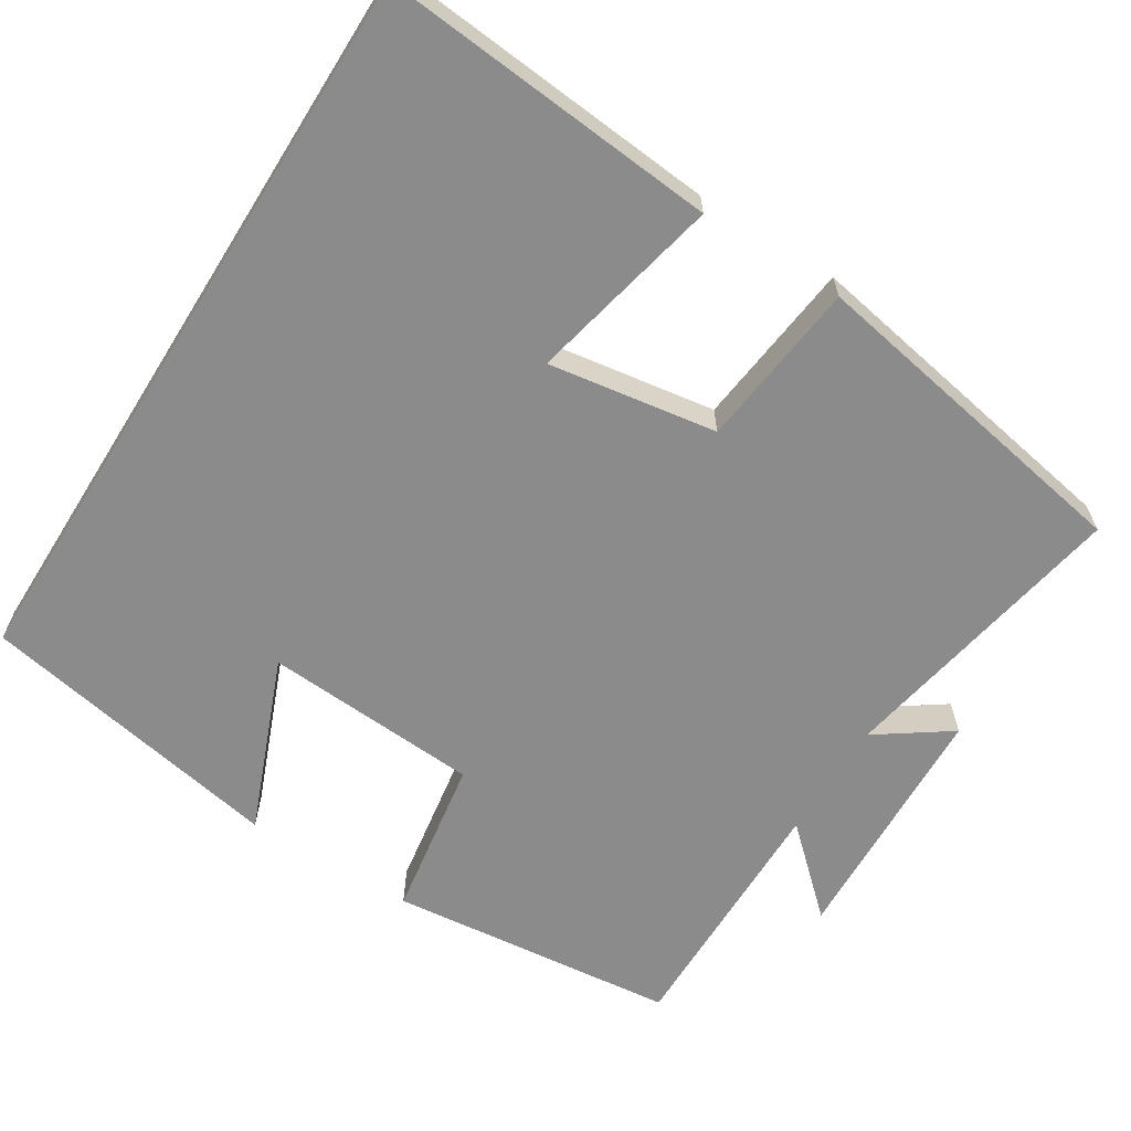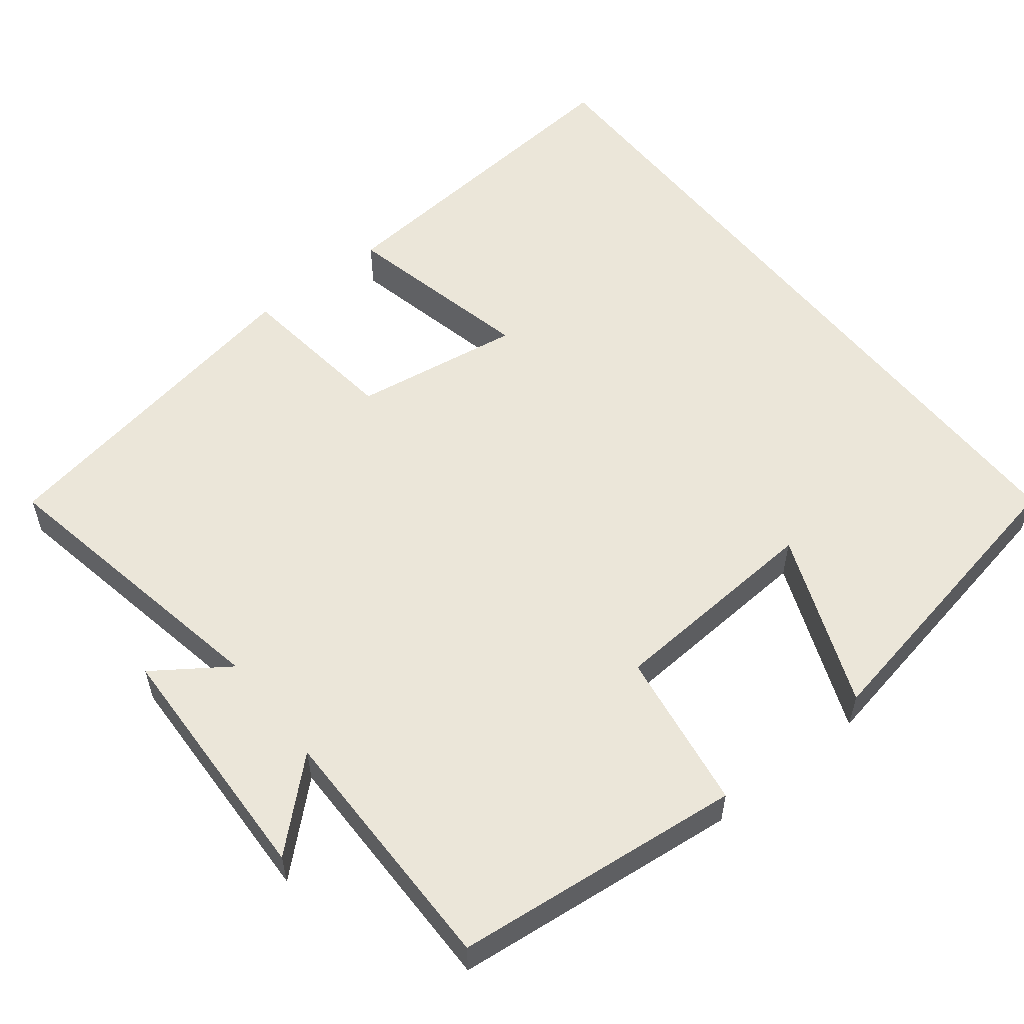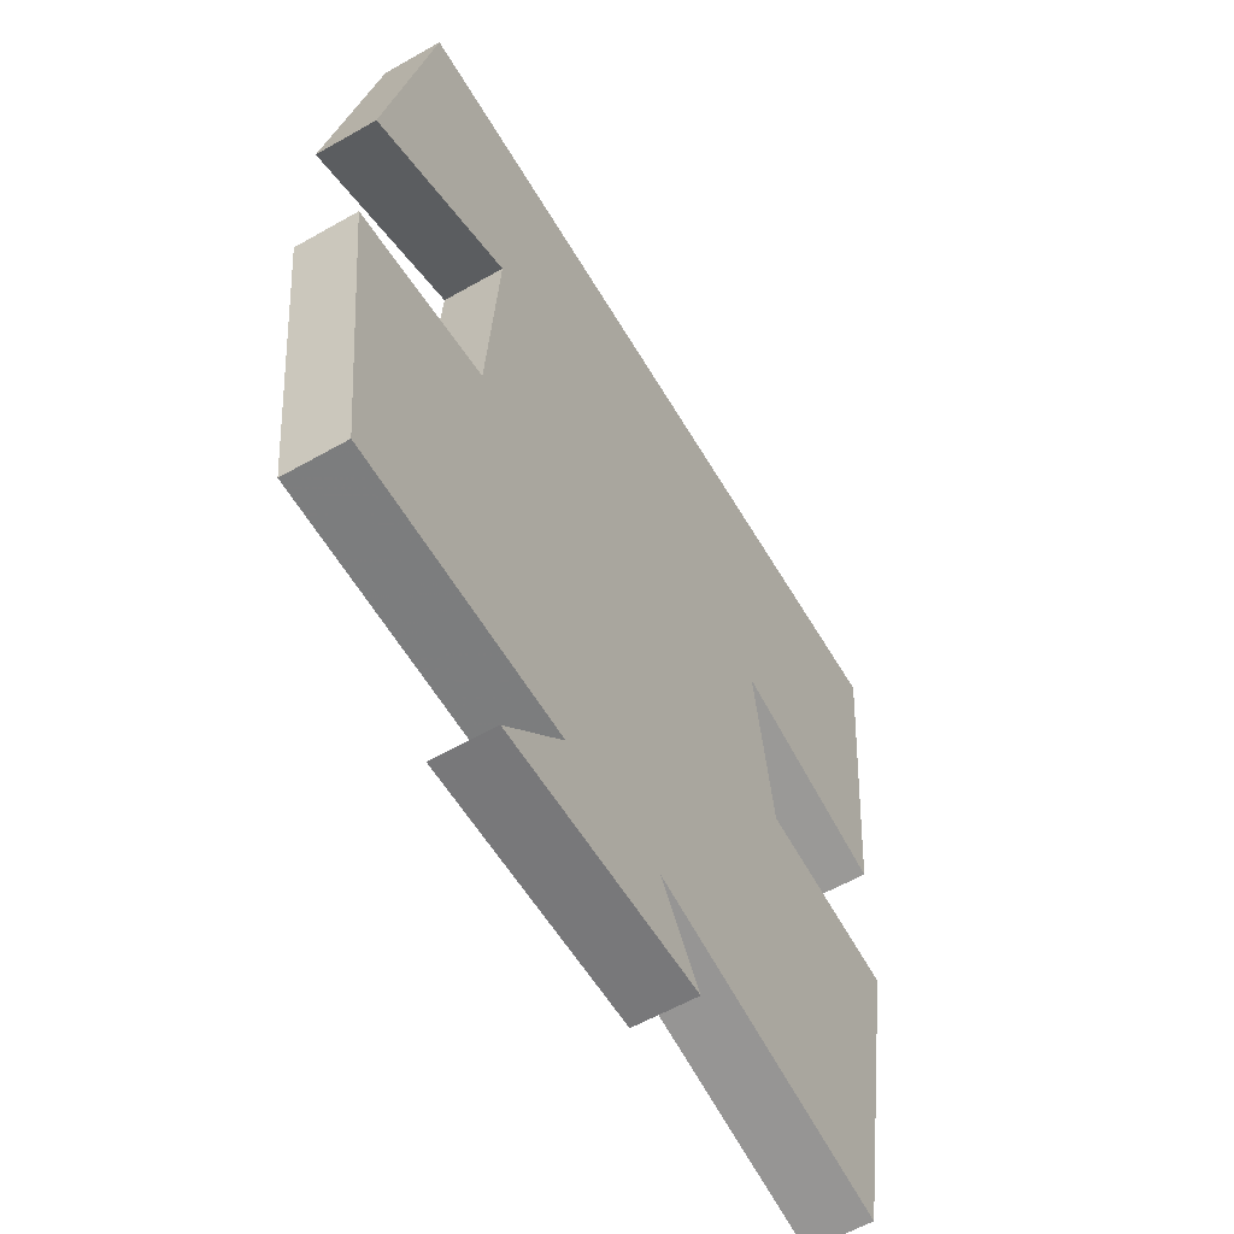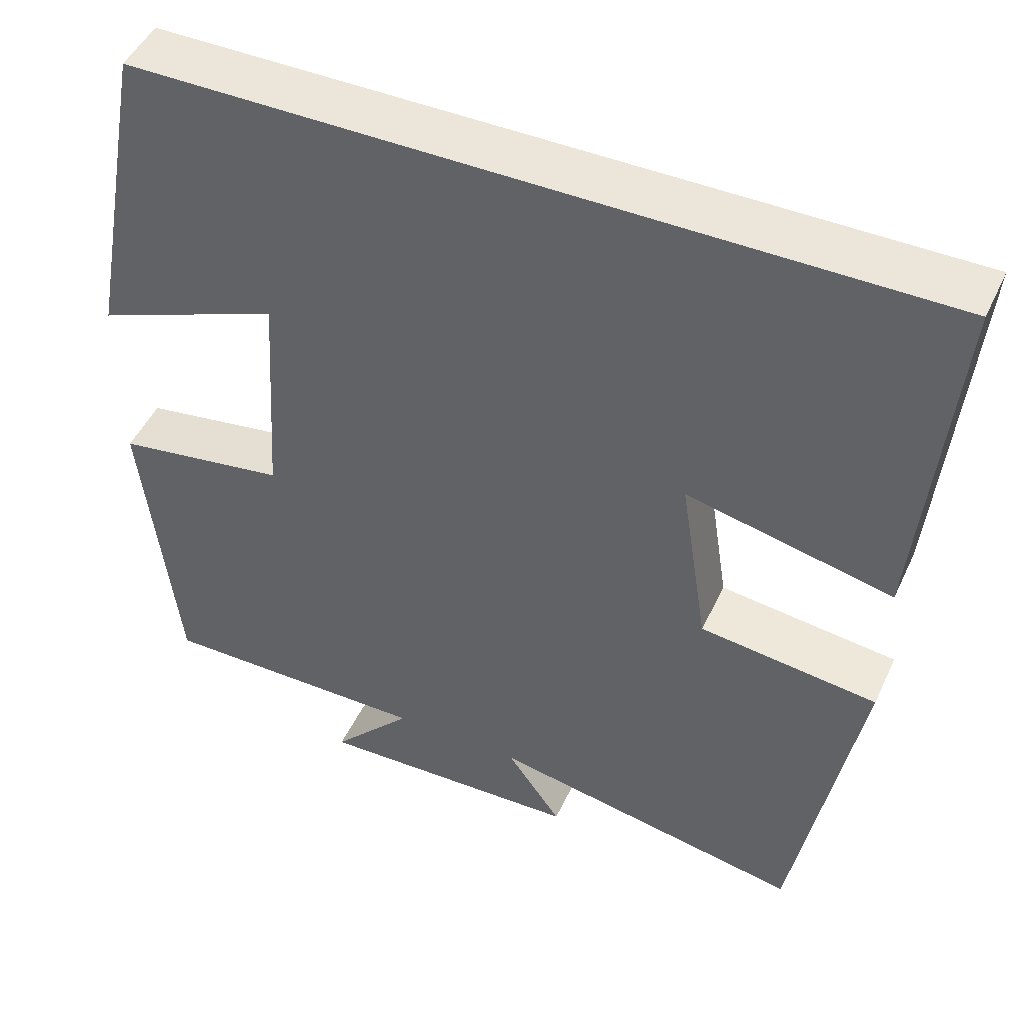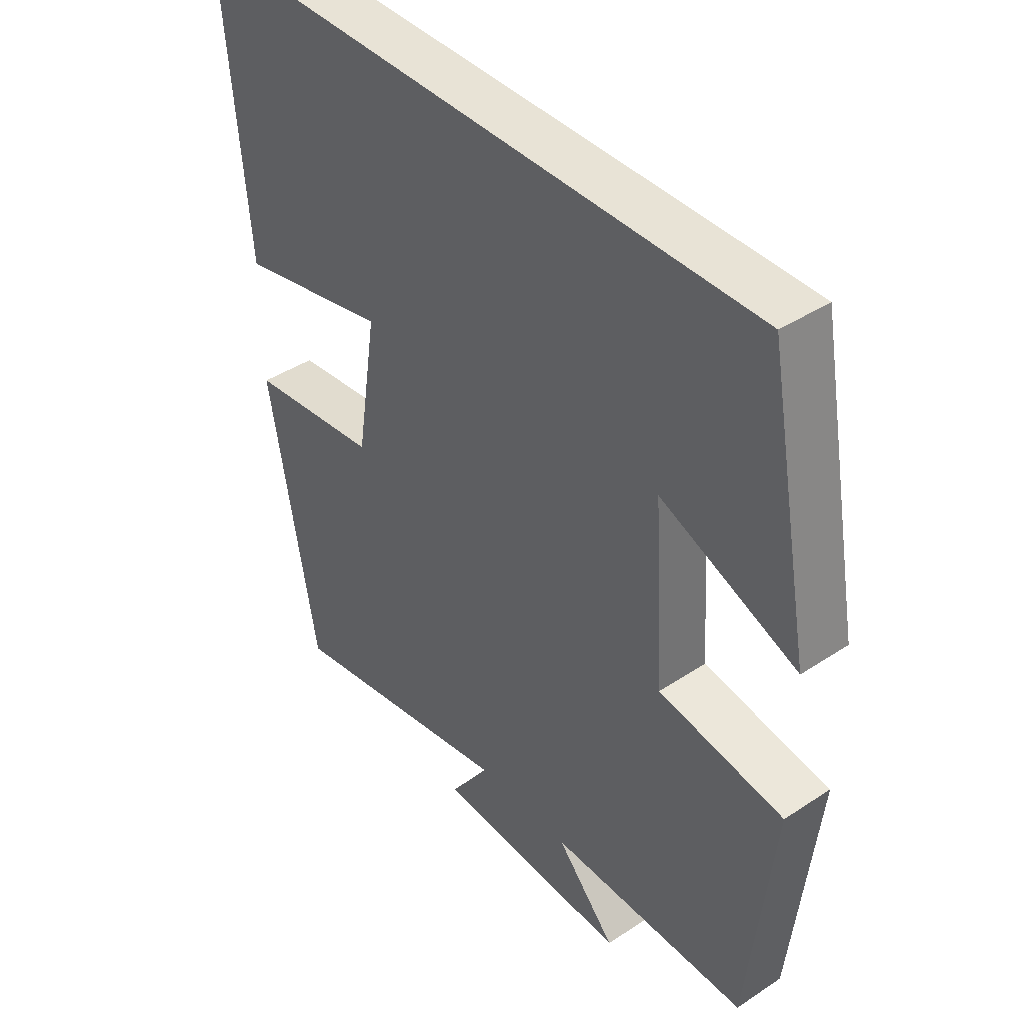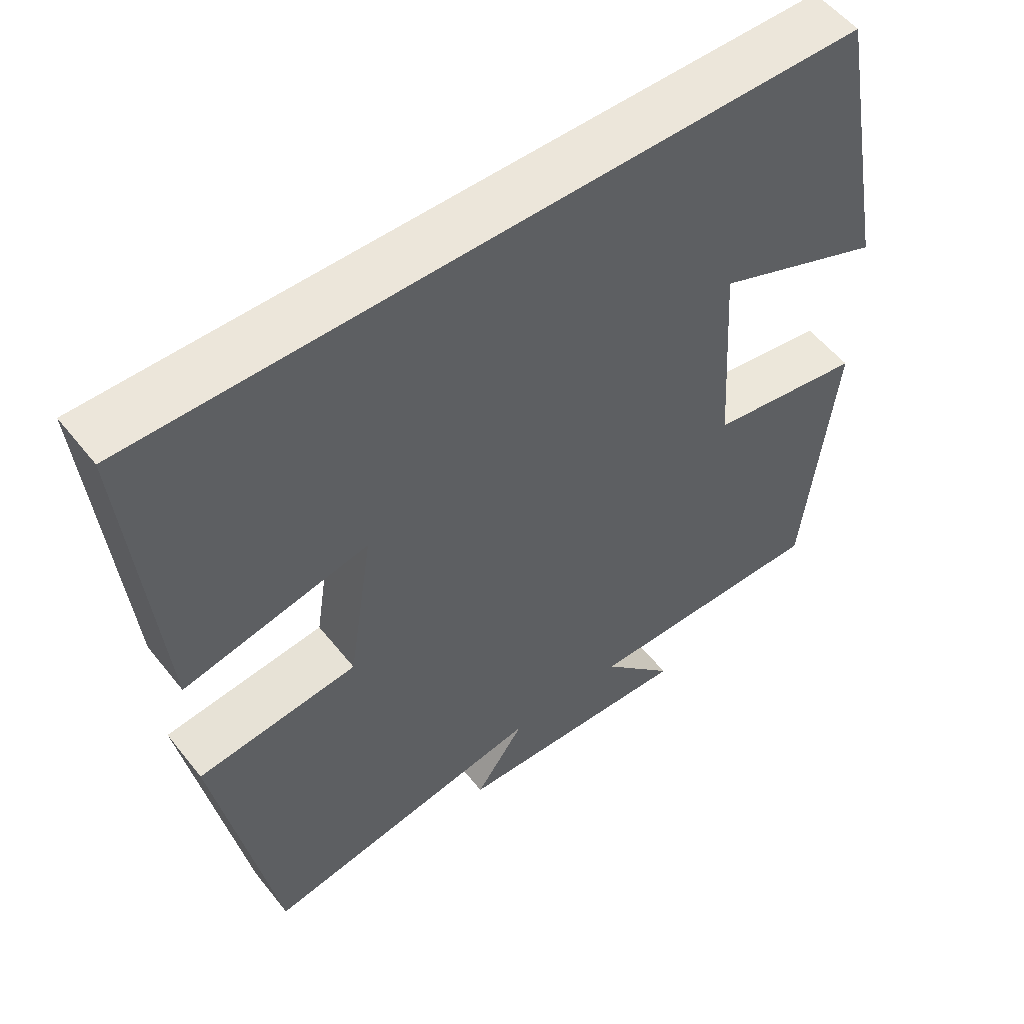
<metadata>
{"format":"obj","ext":"obj","renderer":"f3d","projection":"perspective","resolution":1024,"background":"white","views":[{"elev":-64.0,"azim":58.0,"up":"+Y"},{"elev":55.9,"azim":-128.4,"up":"+Y"},{"elev":-59.3,"azim":-59.7,"up":"+Z"},{"elev":47.9,"azim":24.3,"up":"+Z"},{"elev":41.4,"azim":-128.7,"up":"+Z"},{"elev":54.2,"azim":142.4,"up":"+Z"}]}
</metadata>
<code>
v 0.539 0.07 0.5
v 0.5 0.07 0.059
v 0.248 0.07 0.115
v 0.282 0.07 -0.105
v 0.5 0.07 -0.131
v 0.421 0.07 -0.572
v 0.034 0.07 -0.5
v 0.101 0.07 -0.596
v -0.225 0.07 -0.608
v -0.126 0.07 -0.5
v -0.459 0.07 -0.502
v -0.5 0.07 -0.125
v -0.291 0.07 -0.092
v -0.273 0.07 0.19
v -0.5 0.07 0.099
v -0.425 0.07 0.5
v 0.539 0 0.5
v 0.5 0 0.059
v 0.248 0 0.115
v 0.282 0 -0.105
v 0.5 0 -0.131
v 0.421 0 -0.572
v 0.034 0 -0.5
v 0.101 0 -0.596
v -0.225 0 -0.608
v -0.126 0 -0.5
v -0.459 0 -0.502
v -0.5 0 -0.125
v -0.291 0 -0.092
v -0.273 0 0.19
v -0.5 0 0.099
v -0.425 0 0.5
f 14 15 16
f 14 16 1
f 13 14 1
f 10 11 12 13
f 7 8 9 10
f 7 10 13
f 4 5 6 7
f 3 4 7 13
f 1 2 3
f 1 3 13
f 32 31 30
f 17 32 30
f 17 30 29
f 29 28 27 26
f 26 25 24 23
f 29 26 23
f 23 22 21 20
f 29 23 20 19
f 19 18 17
f 29 19 17
f 1 17 18 2
f 2 18 19 3
f 3 19 20 4
f 4 20 21 5
f 5 21 22 6
f 6 22 23 7
f 7 23 24 8
f 8 24 25 9
f 9 25 26 10
f 10 26 27 11
f 11 27 28 12
f 12 28 29 13
f 13 29 30 14
f 14 30 31 15
f 15 31 32 16
f 16 32 17 1

</code>
